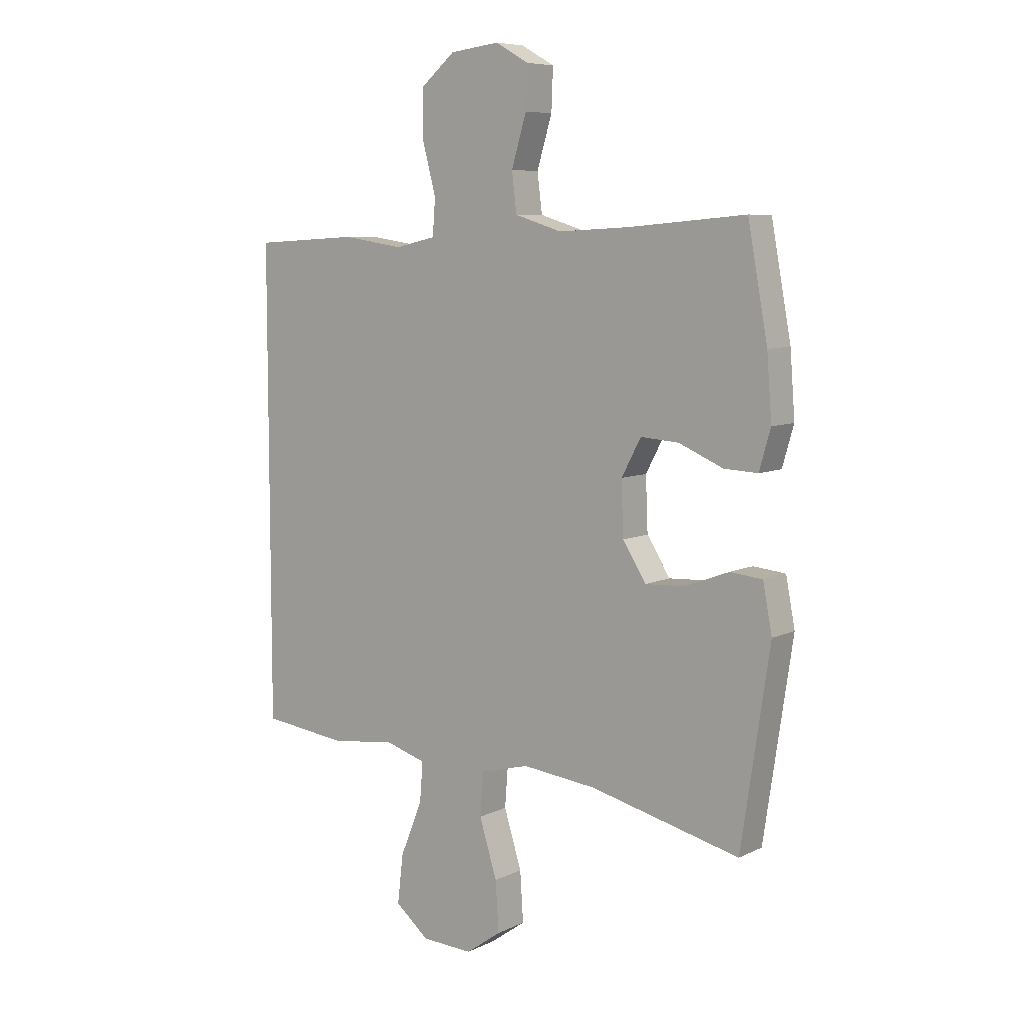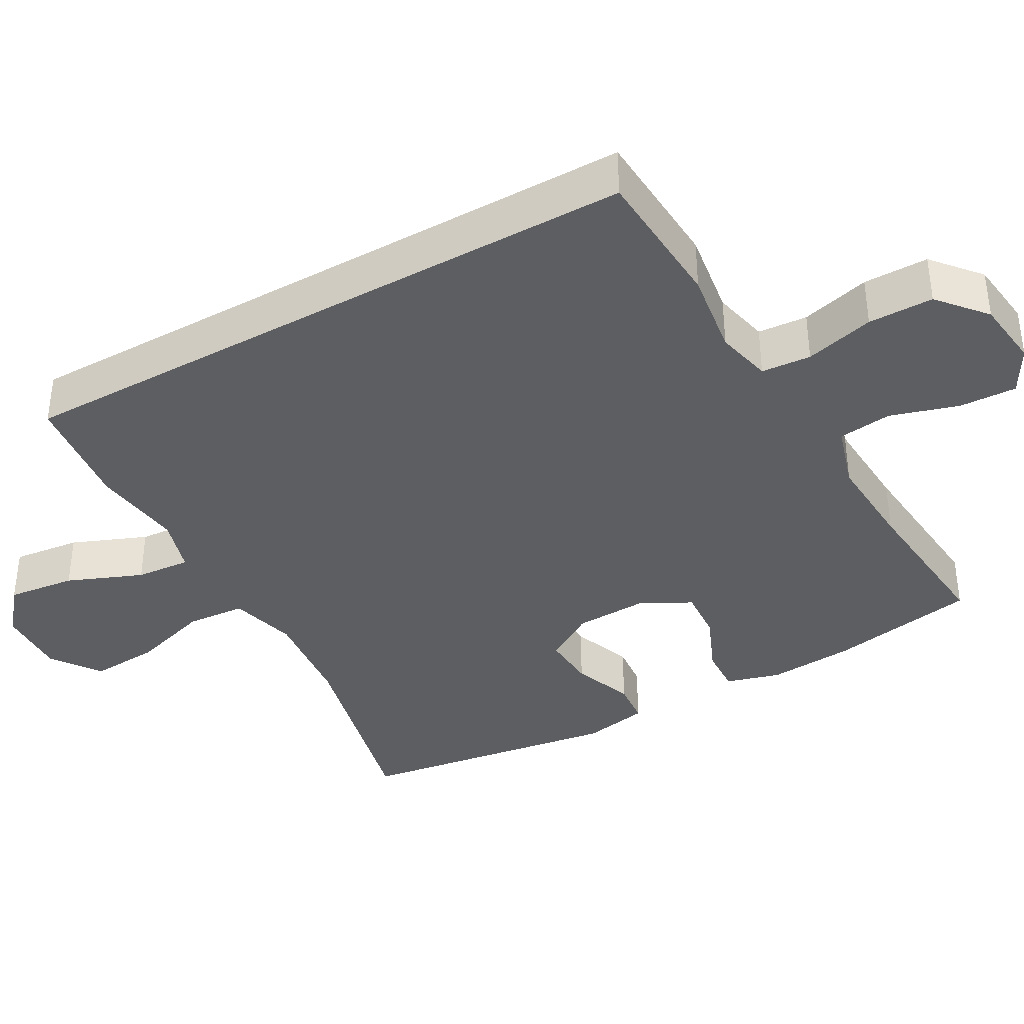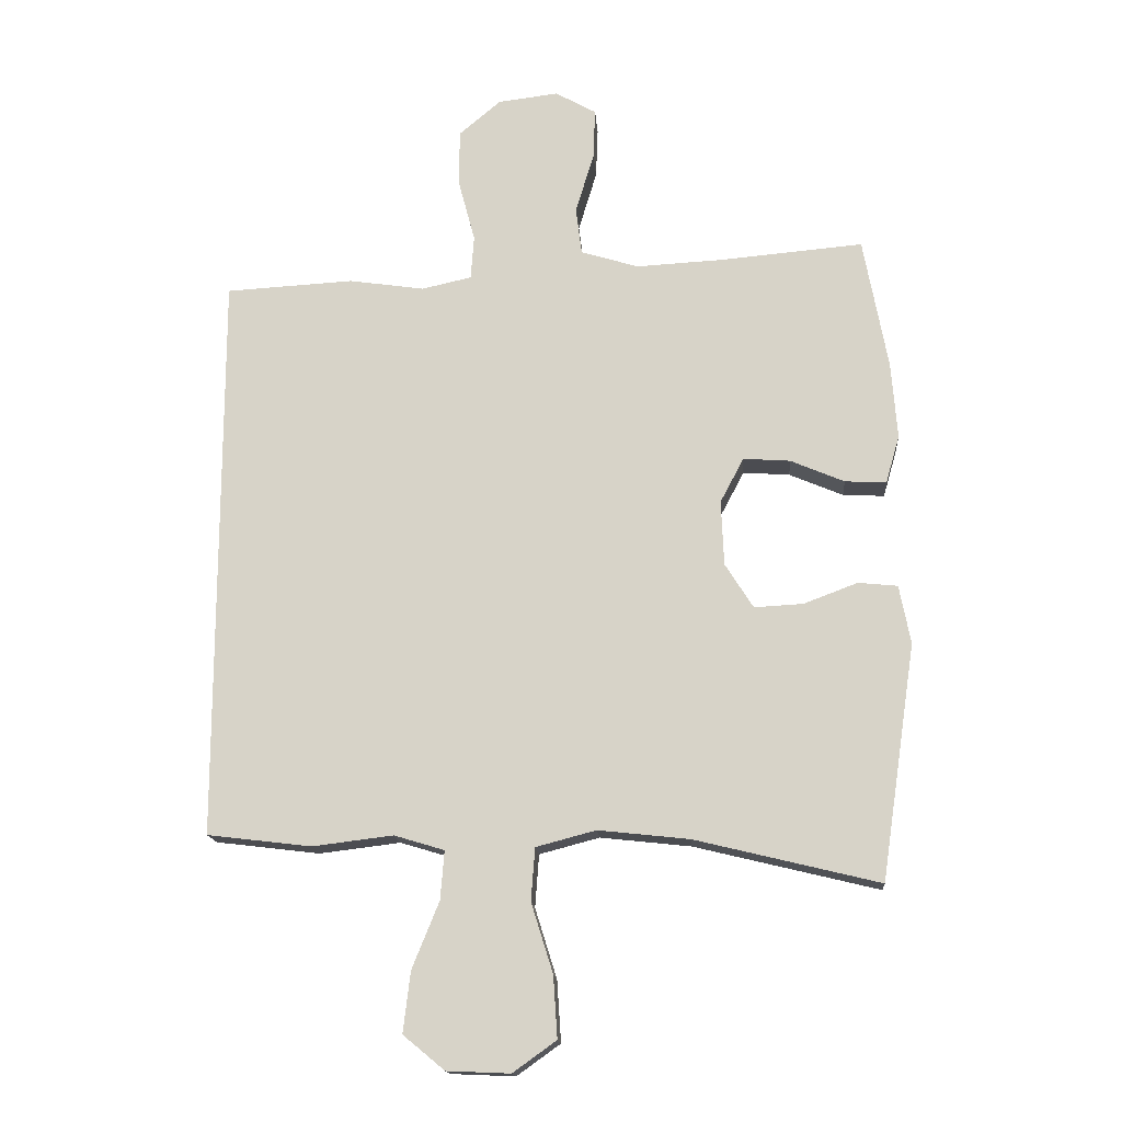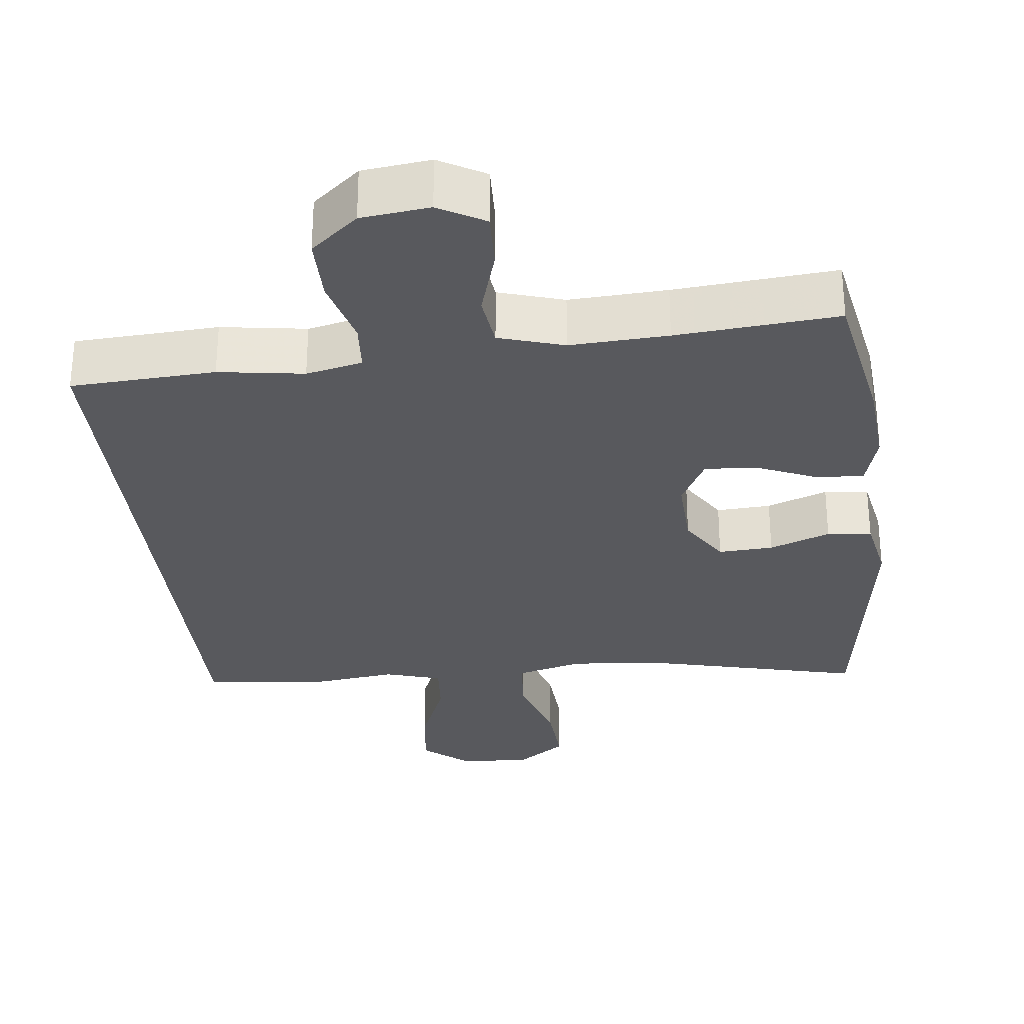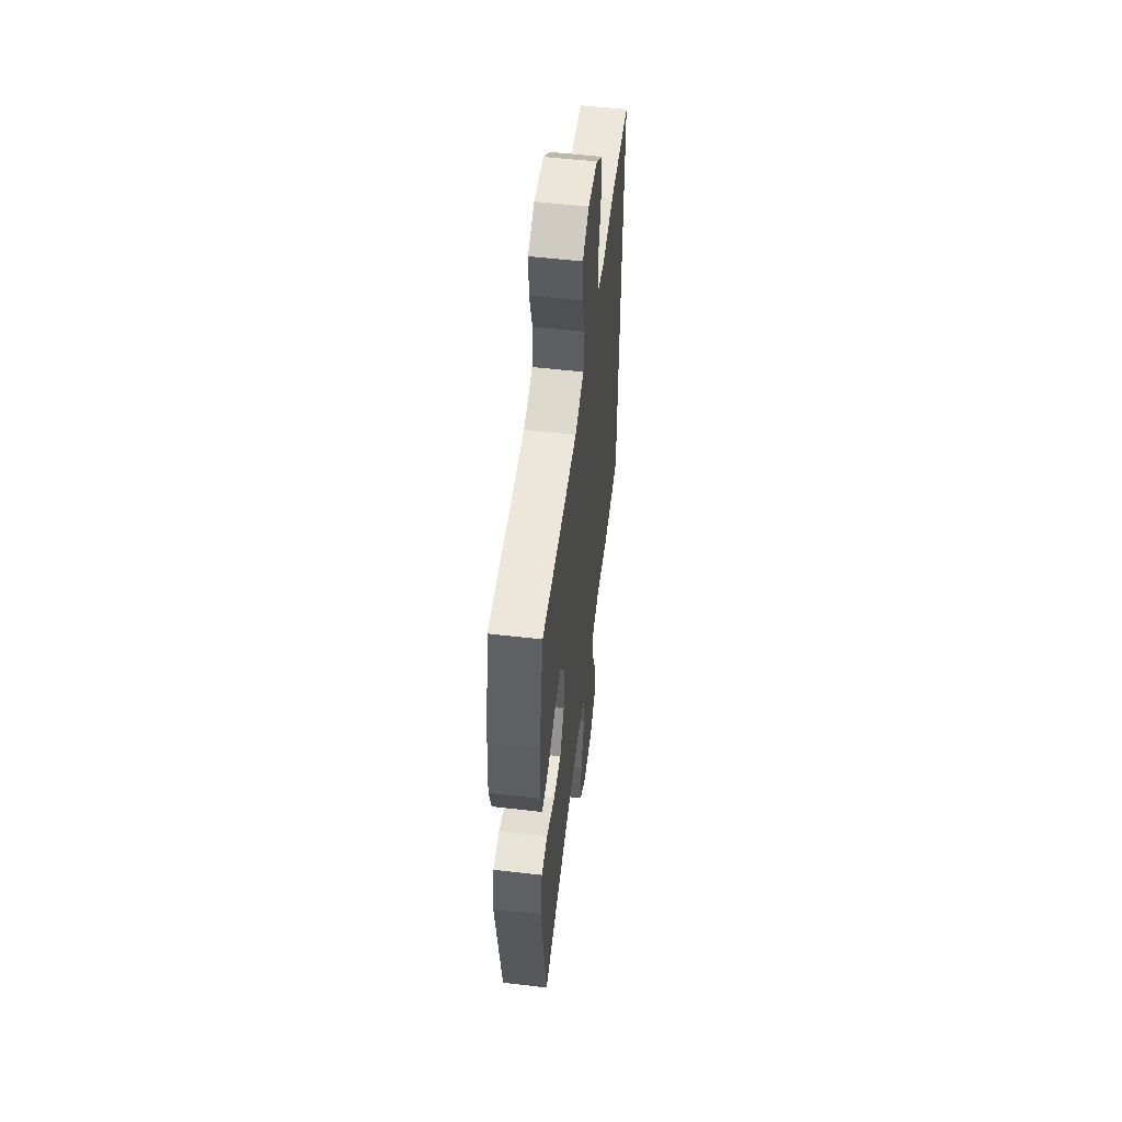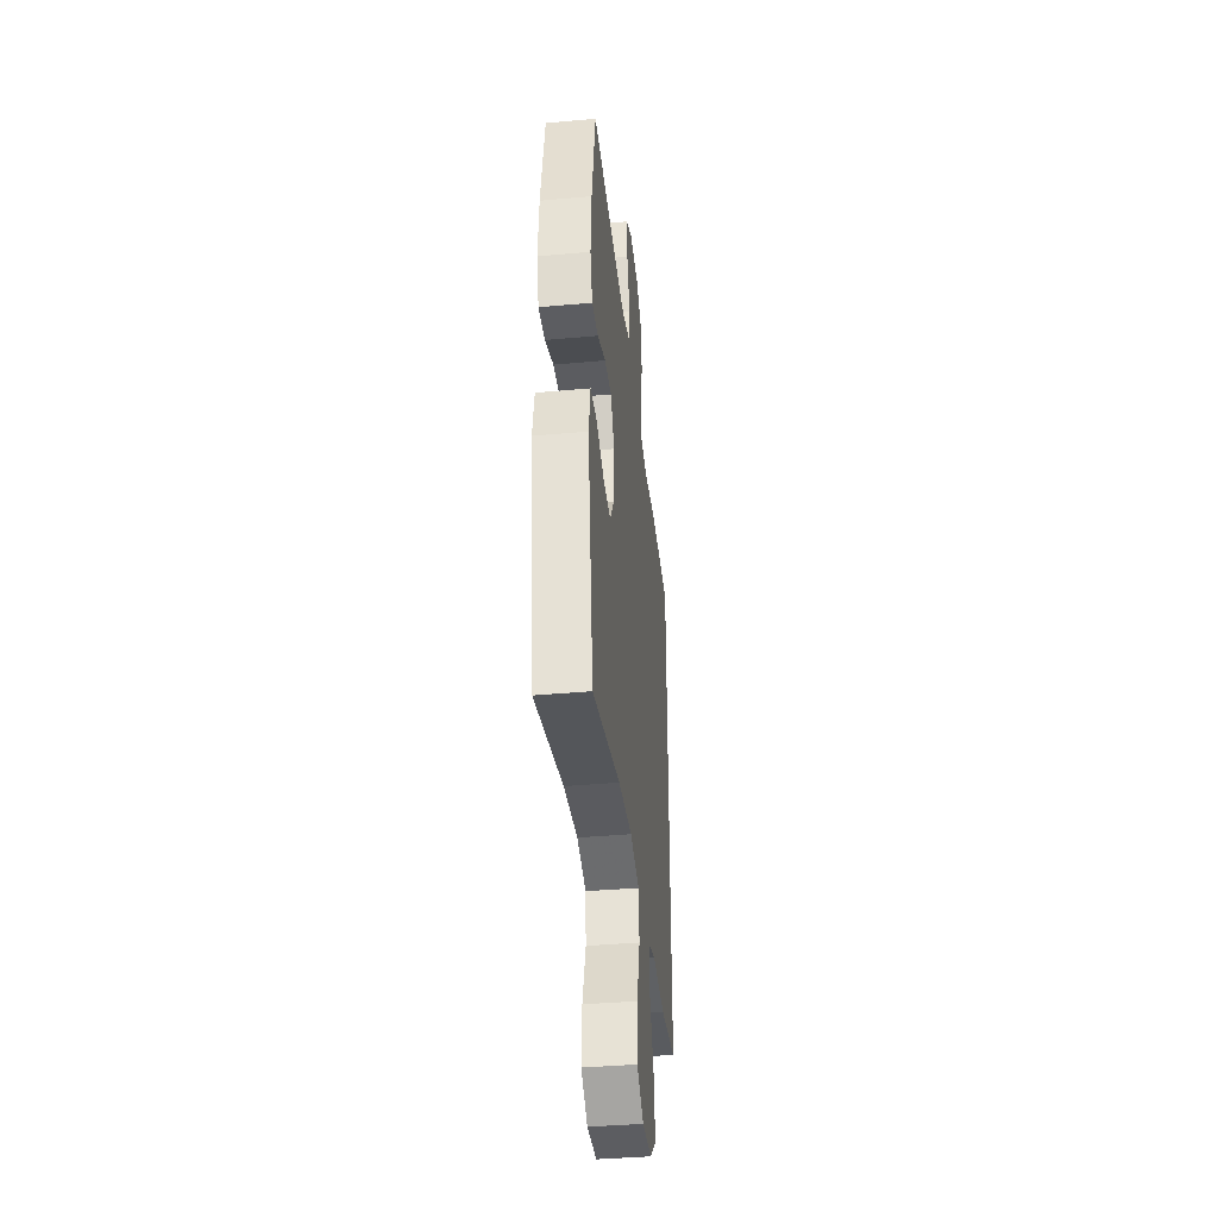
<metadata>
{"format":"obj","ext":"obj","renderer":"f3d","projection":"perspective","resolution":1024,"background":"white","views":[{"elev":7.6,"azim":37.2,"up":"+Z"},{"elev":-37.8,"azim":-60.5,"up":"+Y"},{"elev":-15.7,"azim":4.4,"up":"+Z"},{"elev":-30.2,"azim":6.5,"up":"+Y"},{"elev":54.4,"azim":97.0,"up":"+Z"},{"elev":-39.0,"azim":96.5,"up":"+Z"}]}
</metadata>
<code>
v 0.5 0.07 -0.5
v 0.22 0.07 -0.432
v 0.082 0.07 -0.417
v -0.009 0.07 -0.441
v -0.015 0.07 -0.521
v 0.018 0.07 -0.627
v 0.024 0.07 -0.72
v -0.042 0.07 -0.767
v -0.138 0.07 -0.763
v -0.201 0.07 -0.711
v -0.19 0.07 -0.619
v -0.149 0.07 -0.518
v -0.143 0.07 -0.444
v -0.219 0.07 -0.421
v -0.342 0.07 -0.436
v -0.5 0.07 -0.417
v -0.5 0.07 0.453
v -0.305 0.07 0.464
v -0.19 0.07 0.447
v -0.114 0.07 0.464
v -0.109 0.07 0.531
v -0.134 0.07 0.625
v -0.134 0.07 0.713
v -0.07 0.07 0.767
v 0.022 0.07 0.778
v 0.084 0.07 0.743
v 0.081 0.07 0.666
v 0.053 0.07 0.573
v 0.062 0.07 0.501
v 0.15 0.07 0.474
v 0.282 0.07 0.481
v 0.5 0.07 0.5
v 0.537 0.07 0.299
v 0.546 0.07 0.182
v 0.525 0.07 0.109
v 0.462 0.07 0.112
v 0.38 0.07 0.147
v 0.309 0.07 0.152
v 0.273 0.07 0.084
v 0.277 0.07 -0.015
v 0.32 0.07 -0.083
v 0.394 0.07 -0.079
v 0.476 0.07 -0.048
v 0.536 0.07 -0.054
v 0.553 0.07 -0.143
v 0.5 0 -0.5
v 0.22 0 -0.432
v 0.082 0 -0.417
v -0.009 0 -0.441
v -0.015 0 -0.521
v 0.018 0 -0.627
v 0.024 0 -0.72
v -0.042 0 -0.767
v -0.138 0 -0.763
v -0.201 0 -0.711
v -0.19 0 -0.619
v -0.149 0 -0.518
v -0.143 0 -0.444
v -0.219 0 -0.421
v -0.342 0 -0.436
v -0.5 0 -0.417
v -0.5 0 0.453
v -0.305 0 0.464
v -0.19 0 0.447
v -0.114 0 0.464
v -0.109 0 0.531
v -0.134 0 0.625
v -0.134 0 0.713
v -0.07 0 0.767
v 0.022 0 0.778
v 0.084 0 0.743
v 0.081 0 0.666
v 0.053 0 0.573
v 0.062 0 0.501
v 0.15 0 0.474
v 0.282 0 0.481
v 0.5 0 0.5
v 0.537 0 0.299
v 0.546 0 0.182
v 0.525 0 0.109
v 0.462 0 0.112
v 0.38 0 0.147
v 0.309 0 0.152
v 0.273 0 0.084
v 0.277 0 -0.015
v 0.32 0 -0.083
v 0.394 0 -0.079
v 0.476 0 -0.048
v 0.536 0 -0.054
v 0.553 0 -0.143
f 45 1 2
f 44 45 2
f 43 44 2
f 42 43 2
f 41 42 2 3
f 40 41 3 4
f 39 40 4
f 38 39 4
f 35 36 37
f 34 35 37
f 33 34 37
f 32 33 37
f 31 32 37
f 30 31 37 38
f 29 30 38 4
f 26 27 28
f 25 26 28
f 24 25 28
f 23 24 28
f 22 23 28
f 21 22 28
f 28 29 4
f 21 28 4
f 20 21 4
f 17 18 19
f 16 17 19
f 15 16 19
f 14 15 19
f 19 20 4
f 14 19 4
f 13 14 4
f 10 11 12
f 9 10 12
f 8 9 12
f 7 8 12
f 6 7 12
f 5 6 12
f 4 5 12 13
f 47 46 90
f 47 90 89
f 47 89 88
f 47 88 87
f 48 47 87 86
f 49 48 86 85
f 49 85 84
f 49 84 83
f 82 81 80
f 82 80 79
f 82 79 78
f 82 78 77
f 82 77 76
f 83 82 76 75
f 49 83 75 74
f 73 72 71
f 73 71 70
f 73 70 69
f 73 69 68
f 73 68 67
f 73 67 66
f 49 74 73
f 49 73 66
f 49 66 65
f 64 63 62
f 64 62 61
f 64 61 60
f 64 60 59
f 49 65 64
f 49 64 59
f 49 59 58
f 57 56 55
f 57 55 54
f 57 54 53
f 57 53 52
f 57 52 51
f 57 51 50
f 58 57 50 49
f 1 46 47 2
f 2 47 48 3
f 3 48 49 4
f 4 49 50 5
f 5 50 51 6
f 6 51 52 7
f 7 52 53 8
f 8 53 54 9
f 9 54 55 10
f 10 55 56 11
f 11 56 57 12
f 12 57 58 13
f 13 58 59 14
f 14 59 60 15
f 15 60 61 16
f 16 61 62 17
f 17 62 63 18
f 18 63 64 19
f 19 64 65 20
f 20 65 66 21
f 21 66 67 22
f 22 67 68 23
f 23 68 69 24
f 24 69 70 25
f 25 70 71 26
f 26 71 72 27
f 27 72 73 28
f 28 73 74 29
f 29 74 75 30
f 30 75 76 31
f 31 76 77 32
f 32 77 78 33
f 33 78 79 34
f 34 79 80 35
f 35 80 81 36
f 36 81 82 37
f 37 82 83 38
f 38 83 84 39
f 39 84 85 40
f 40 85 86 41
f 41 86 87 42
f 42 87 88 43
f 43 88 89 44
f 44 89 90 45
f 45 90 46 1

</code>
